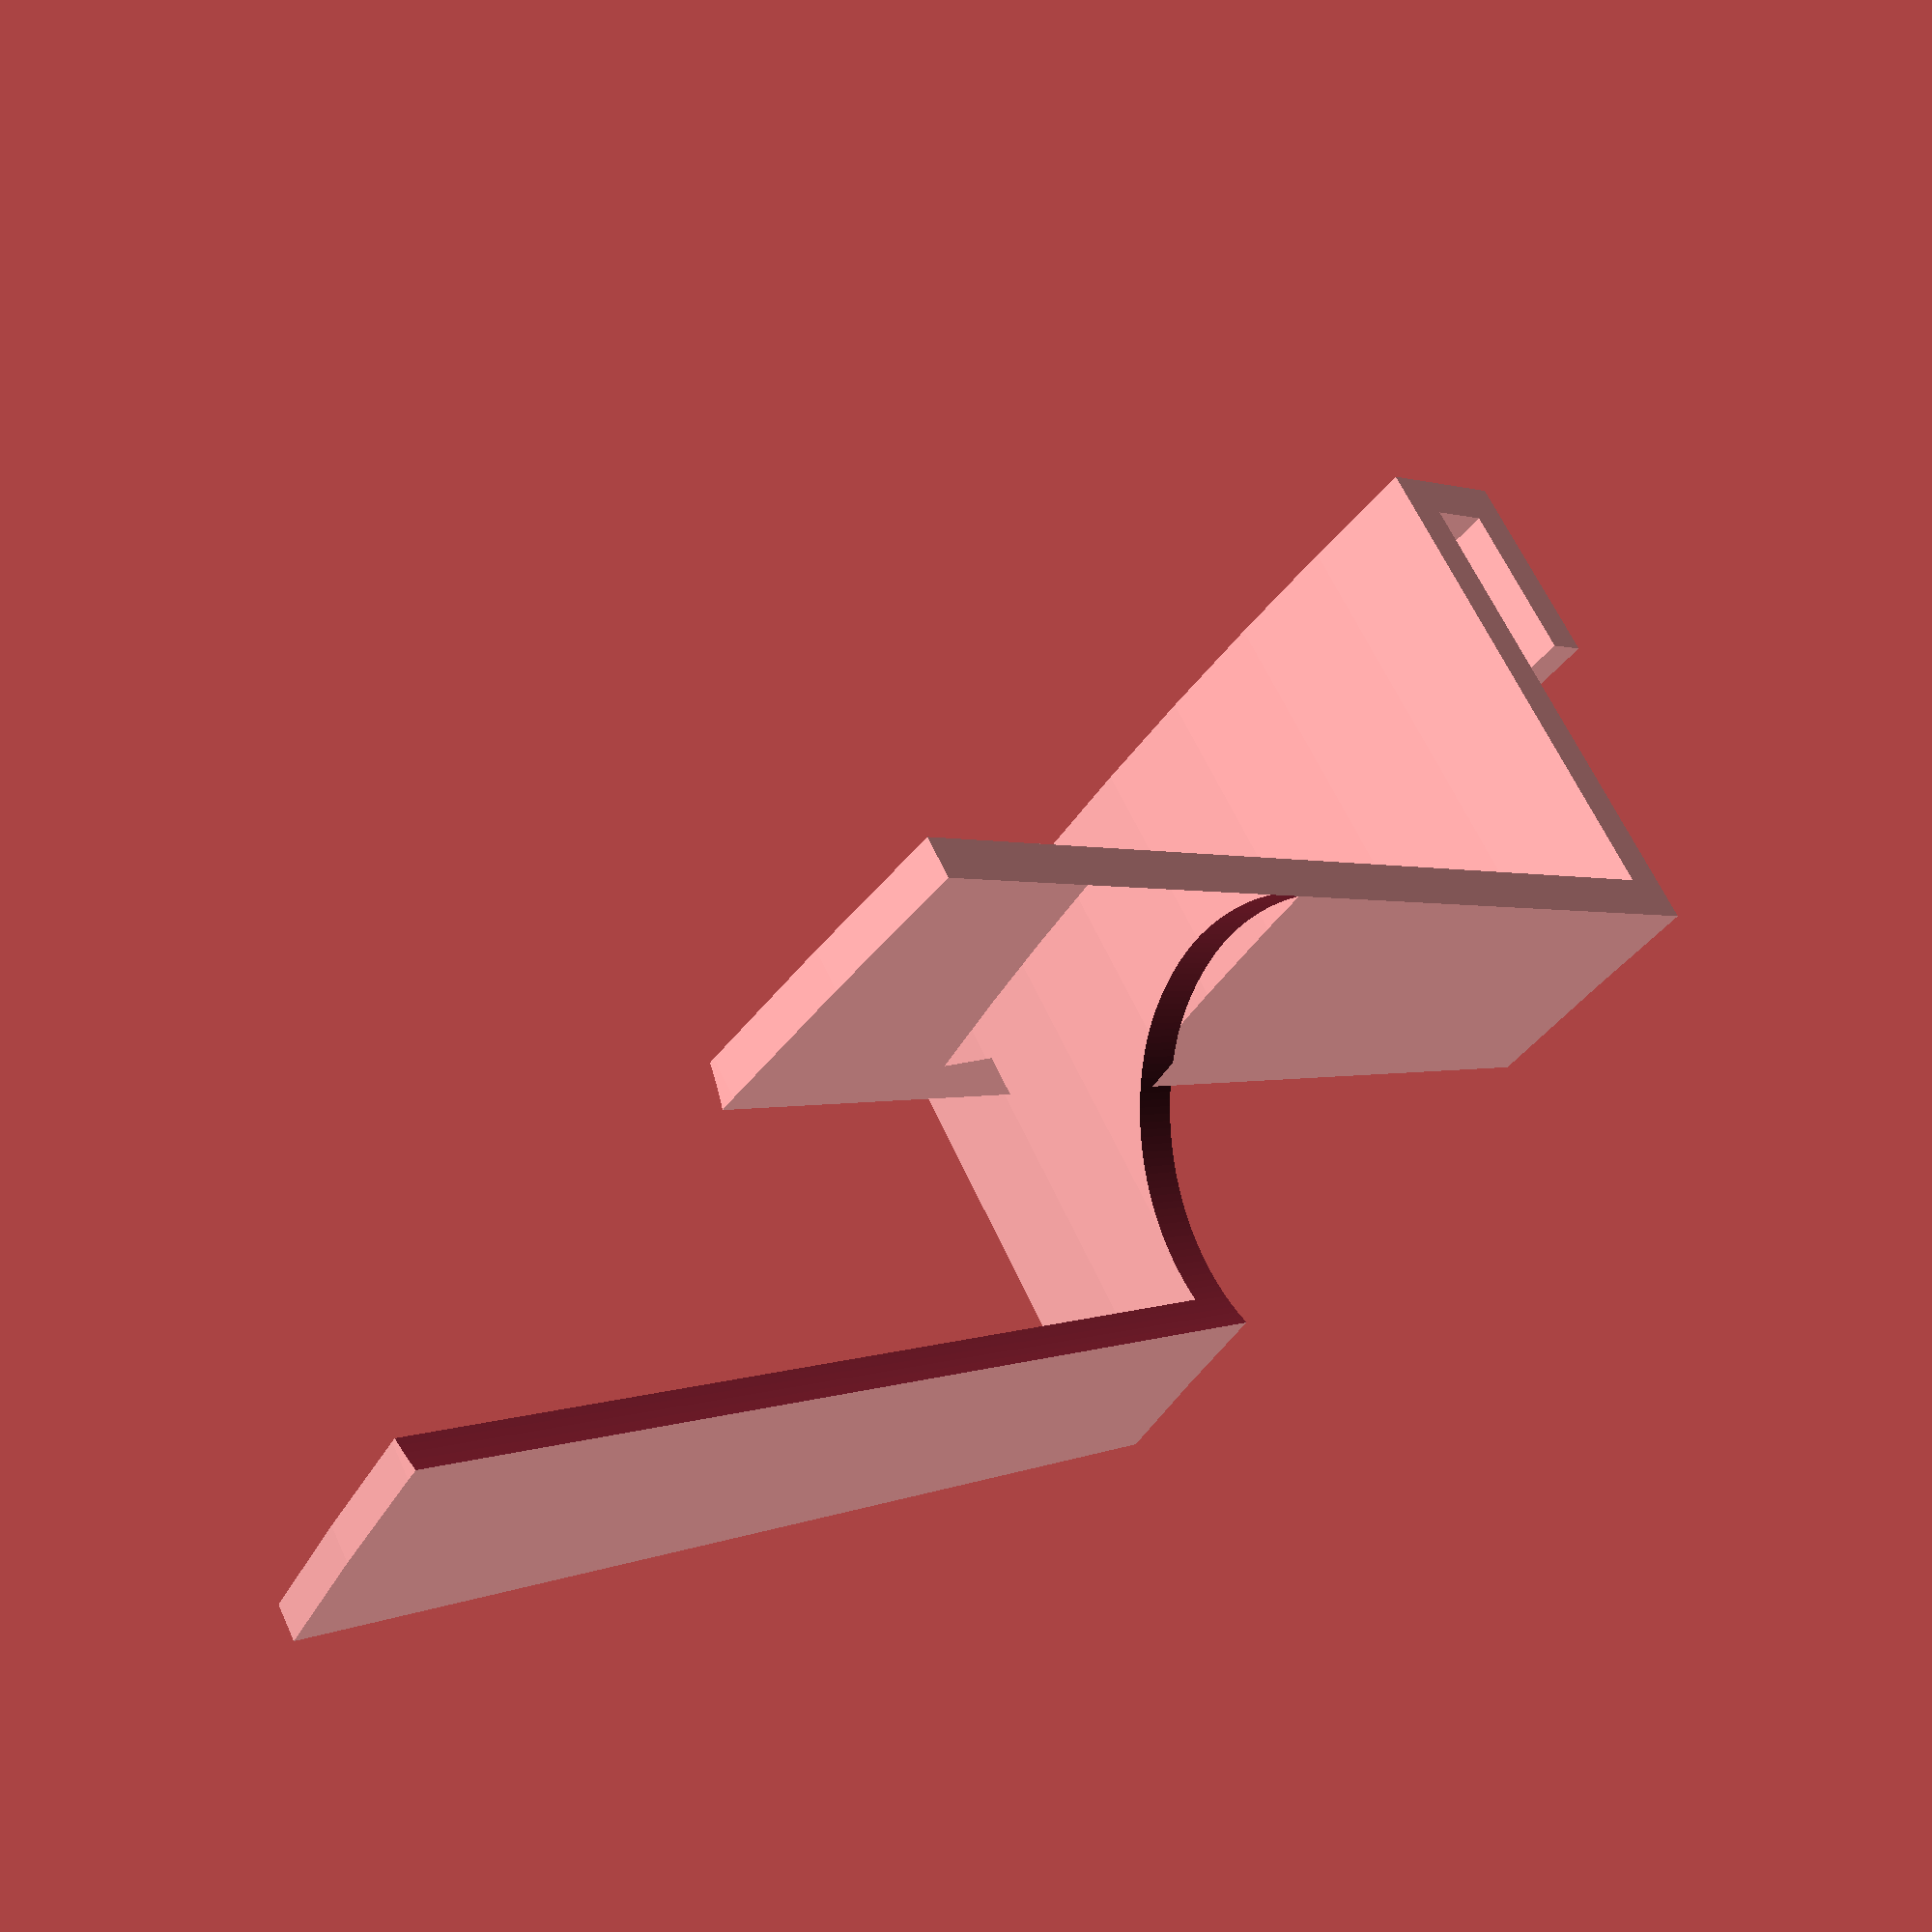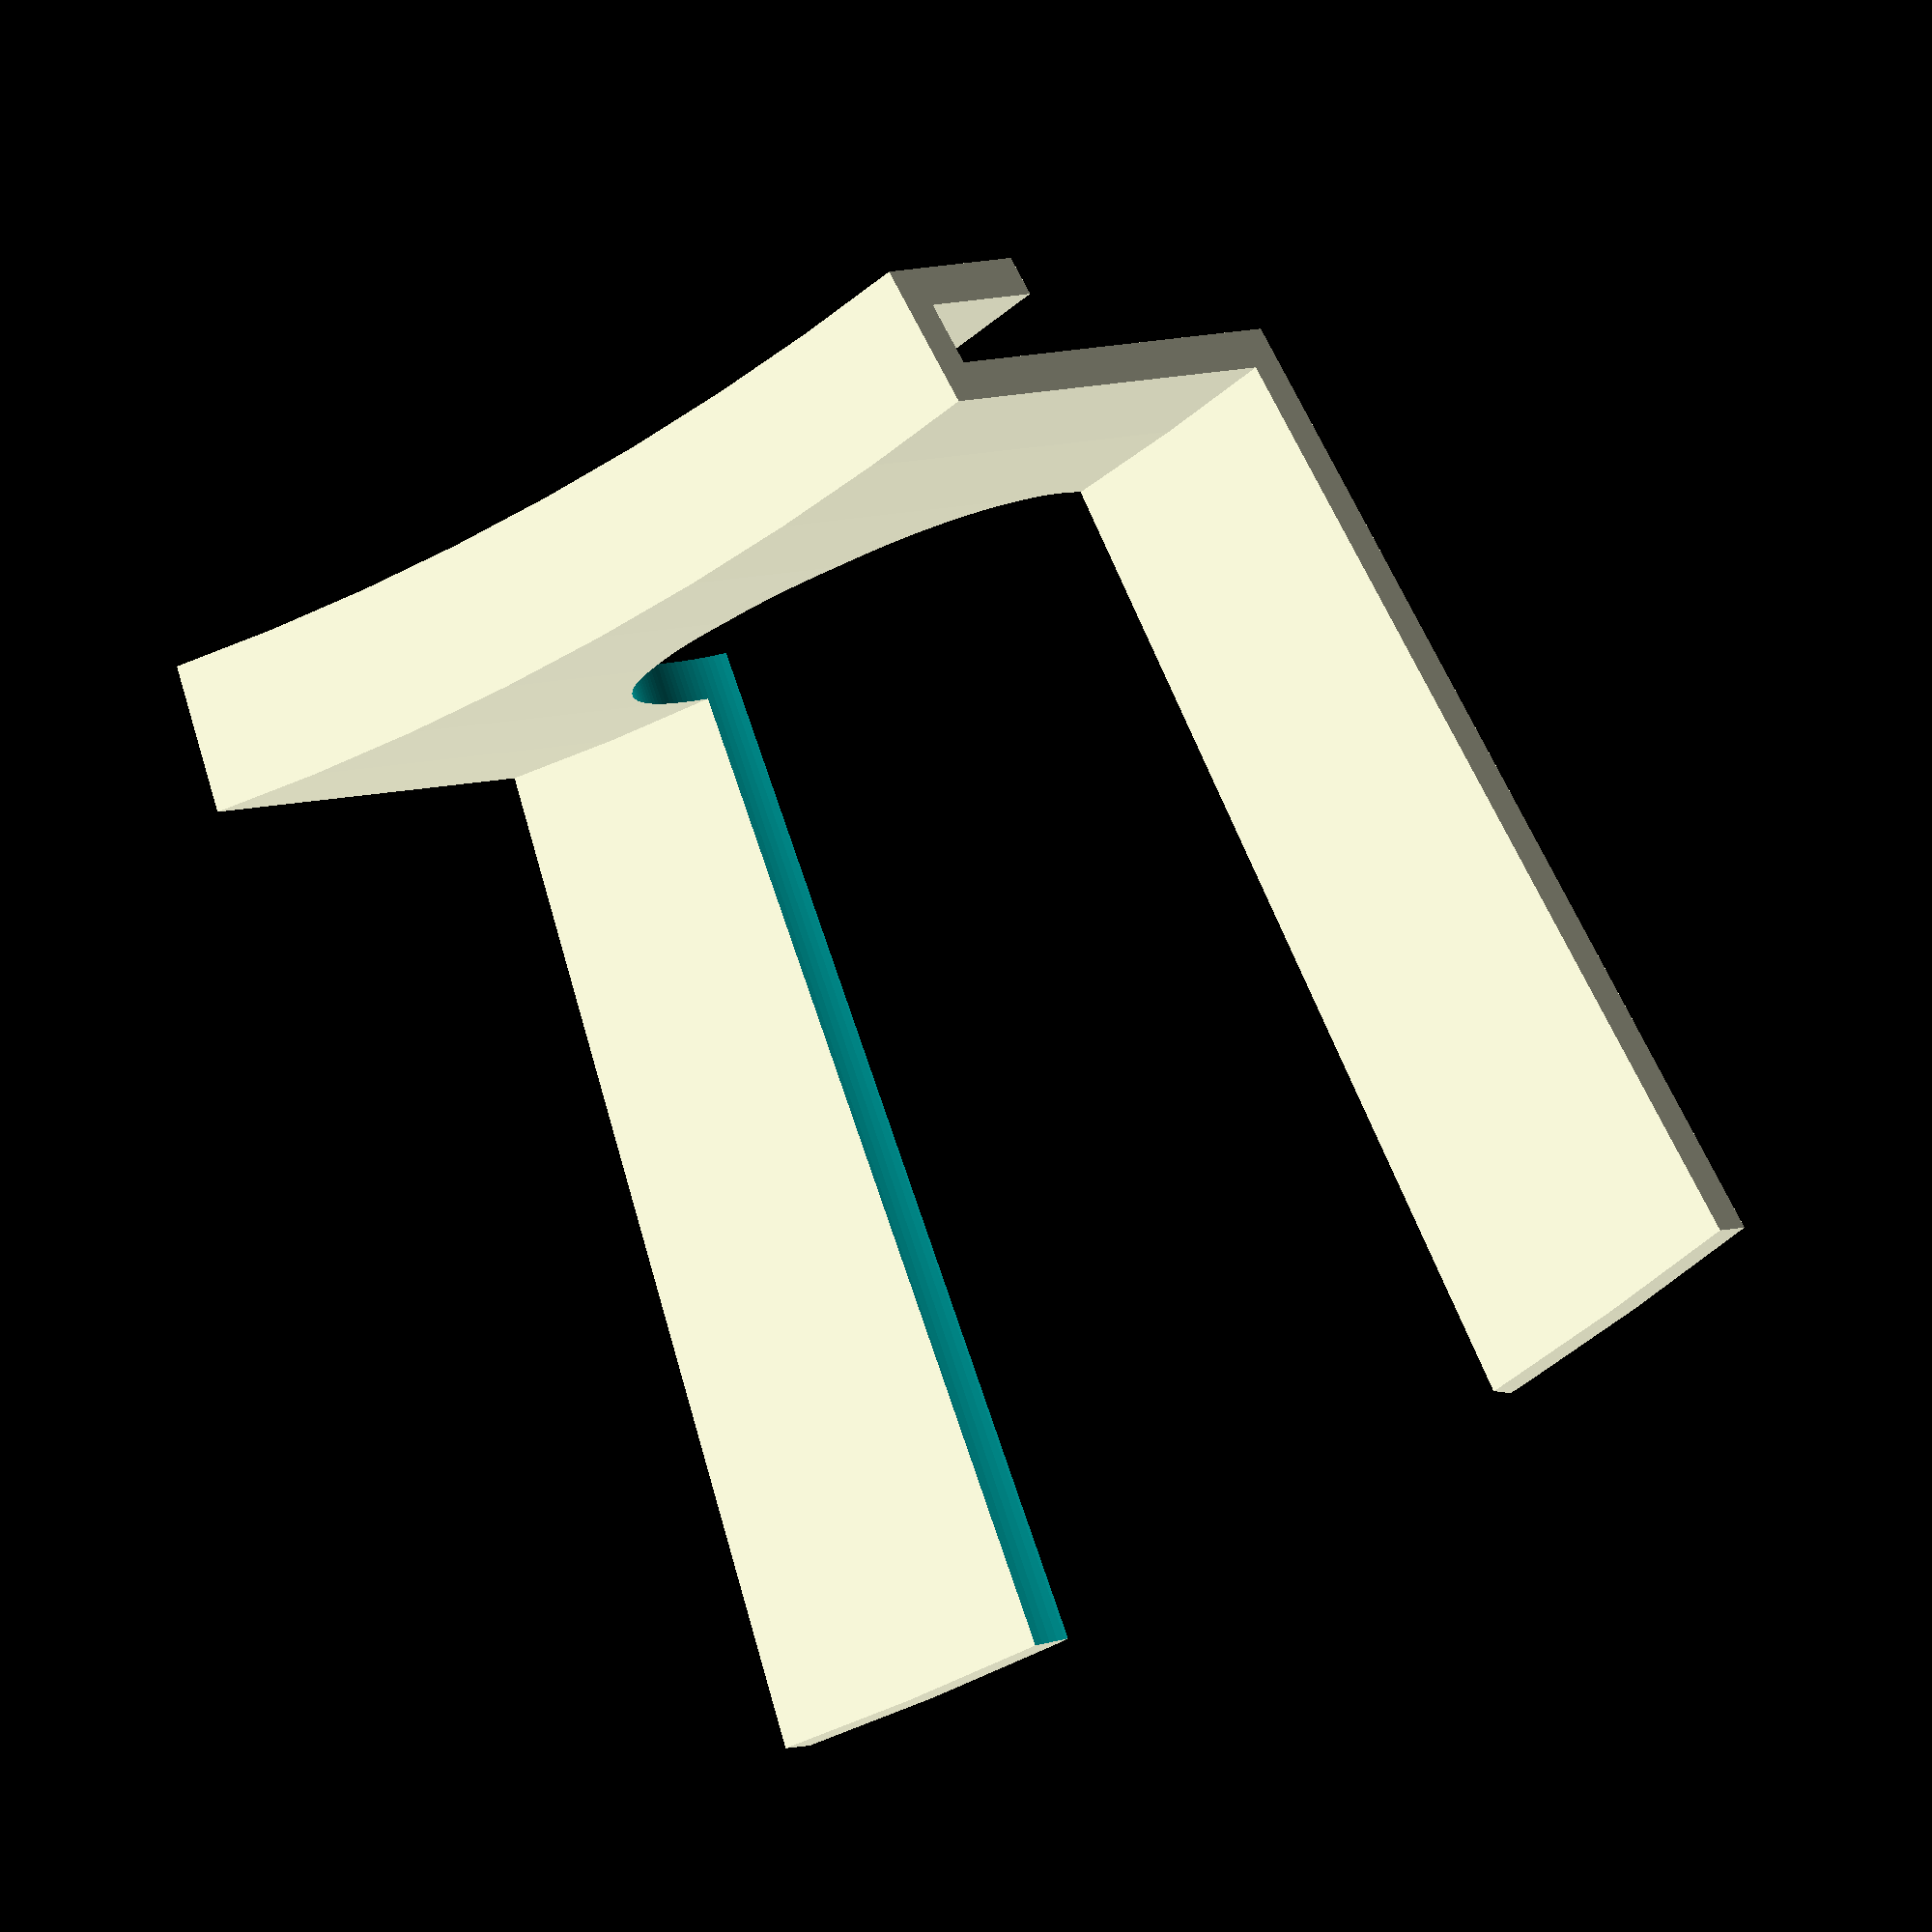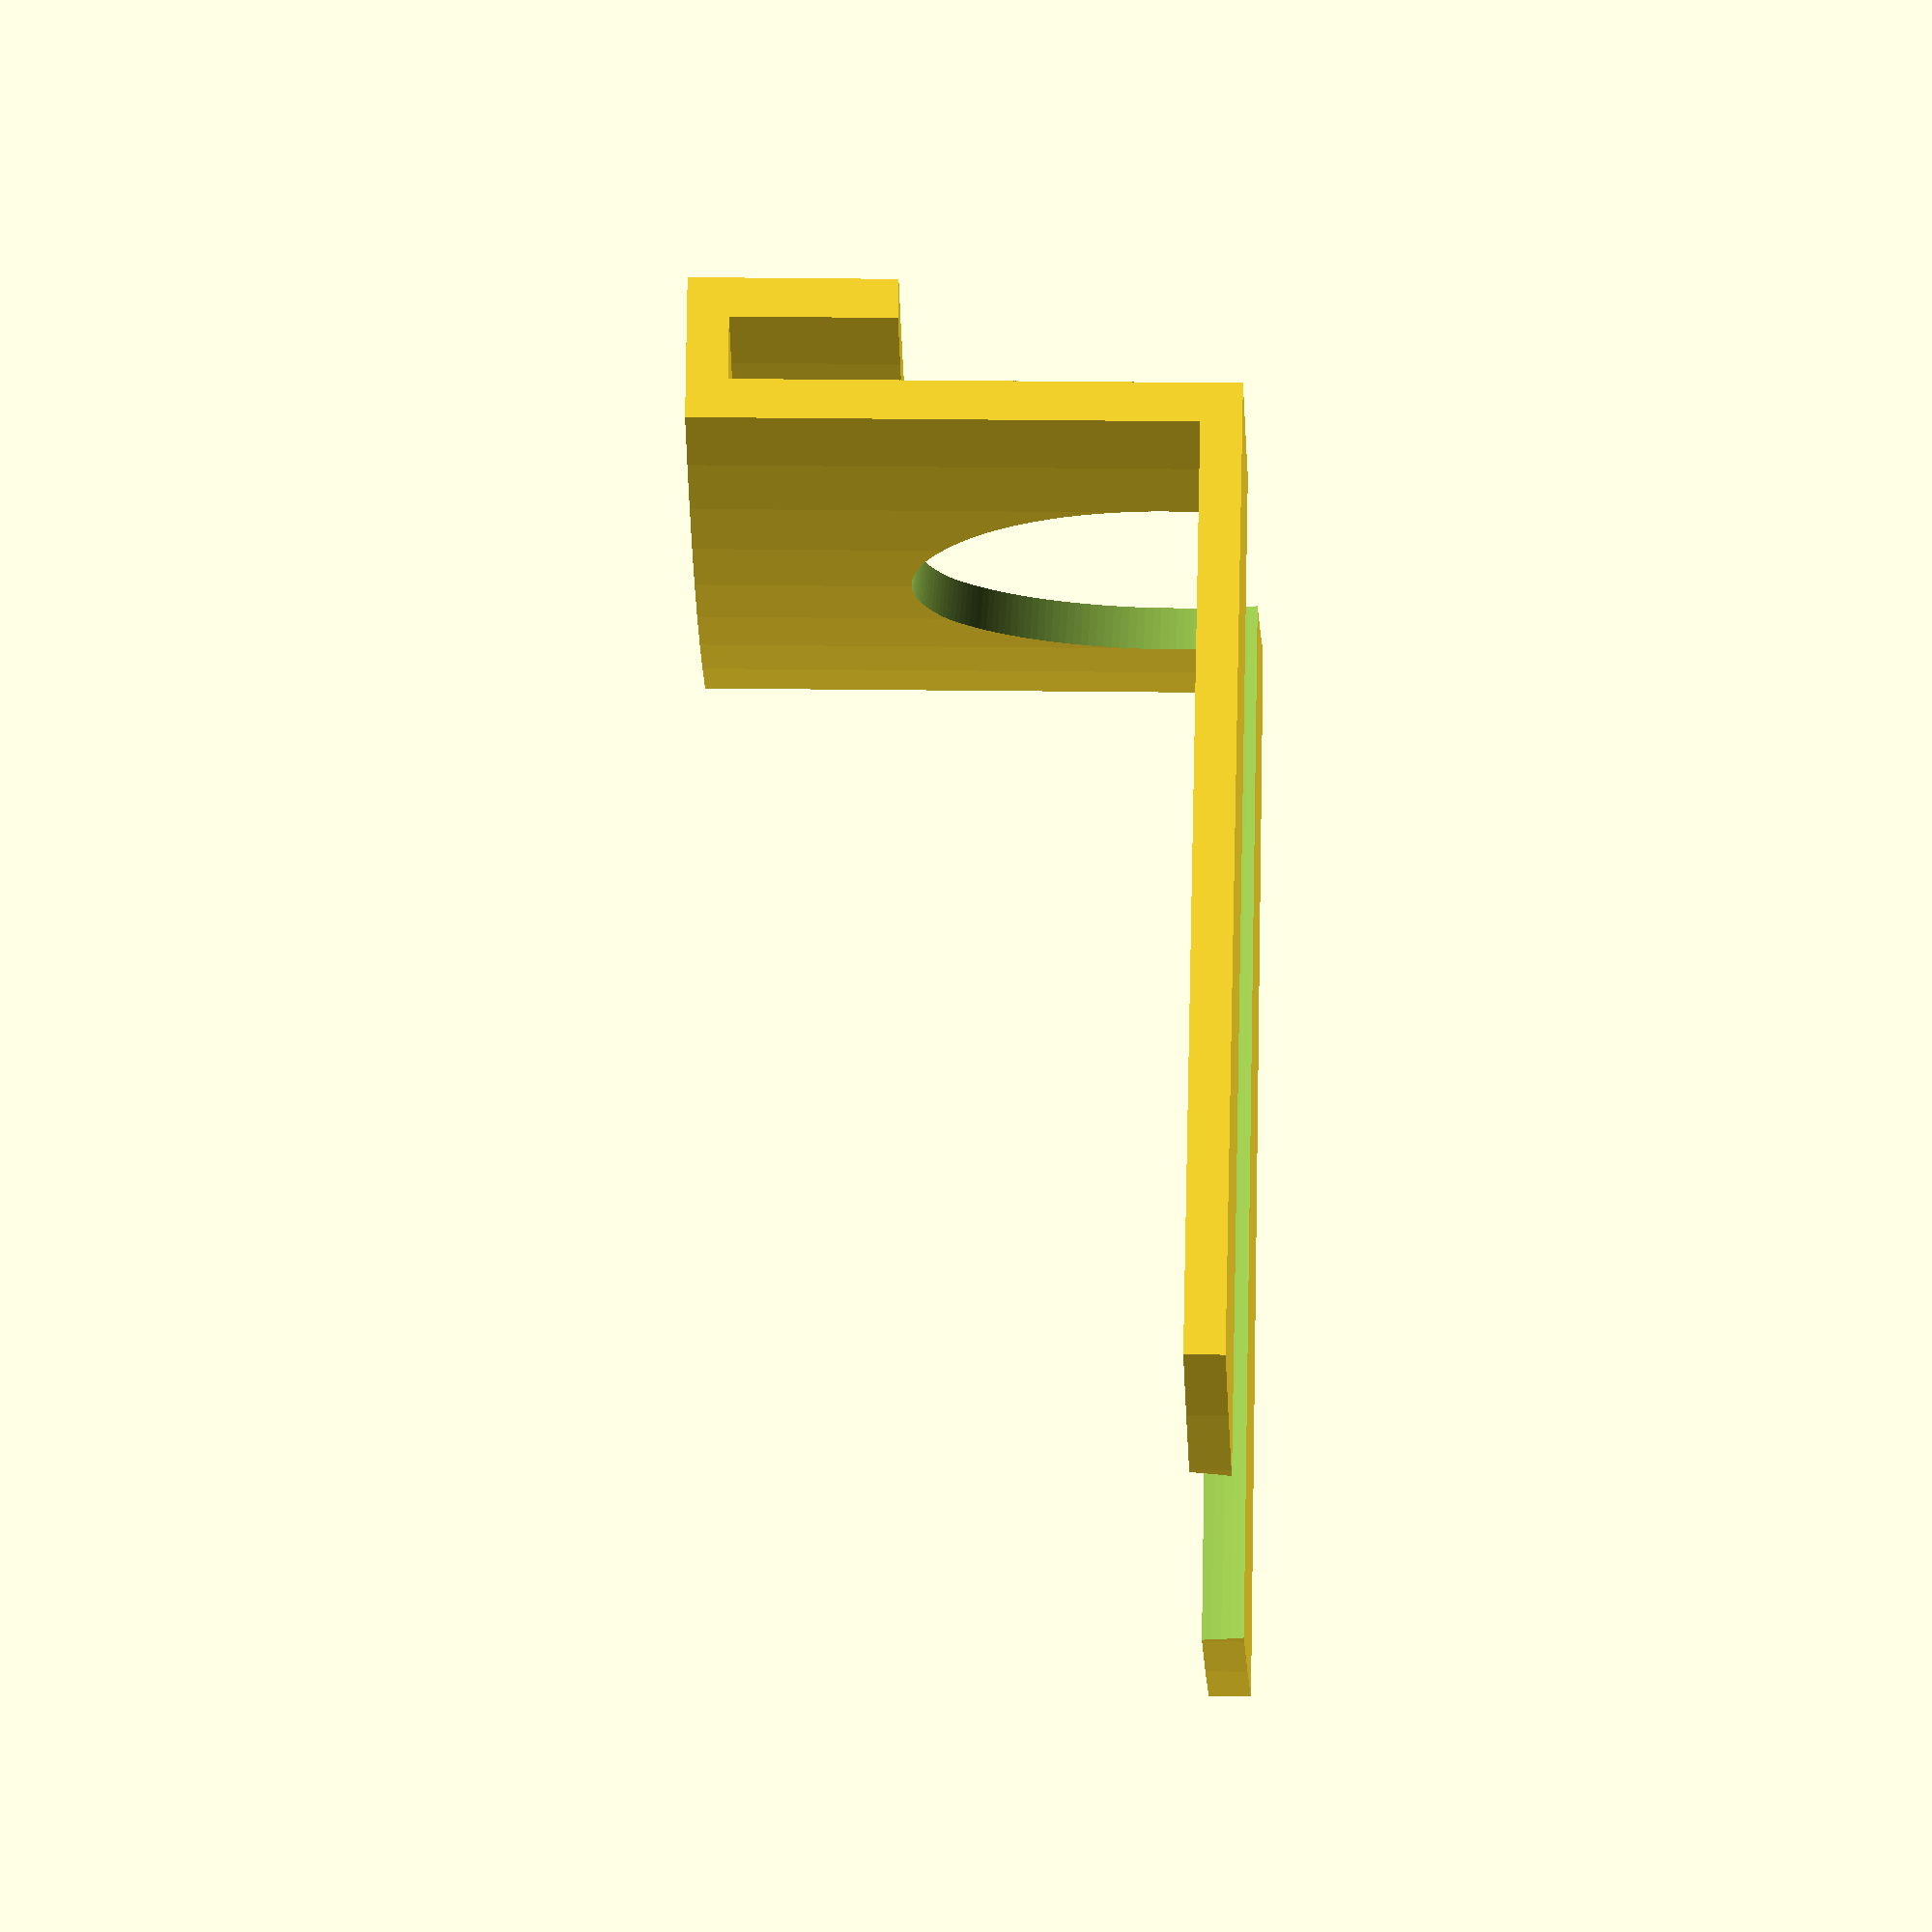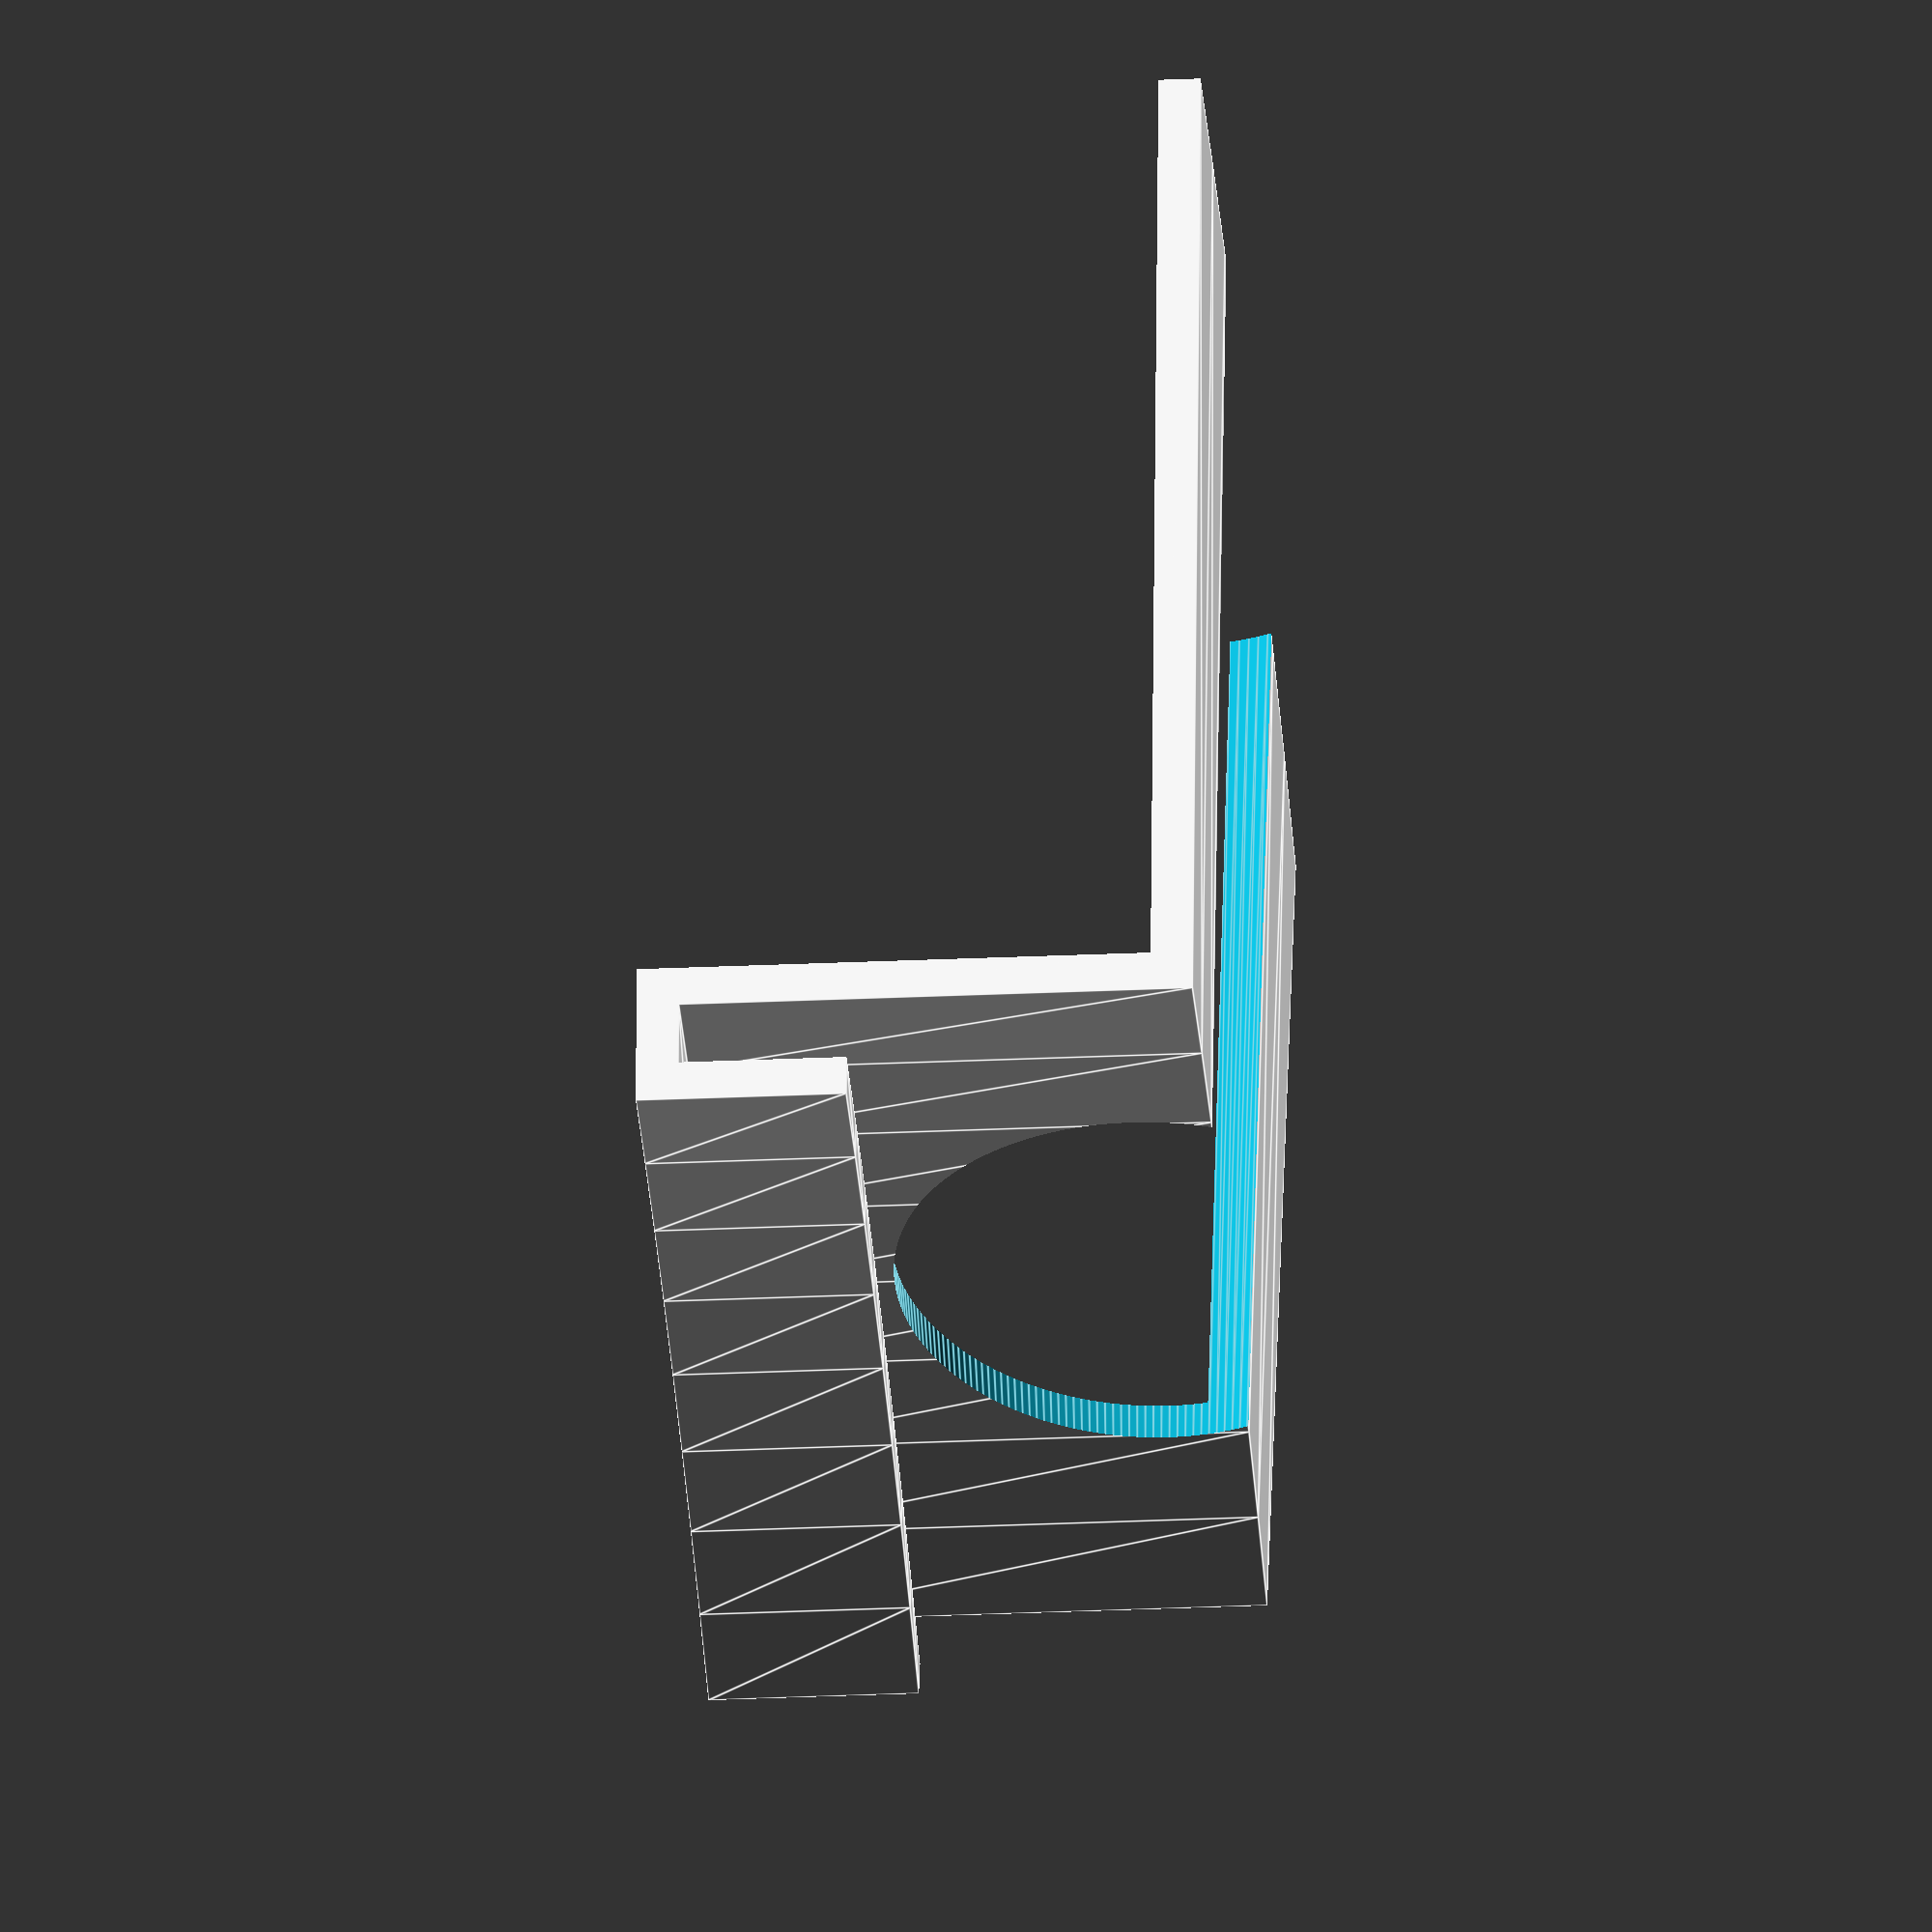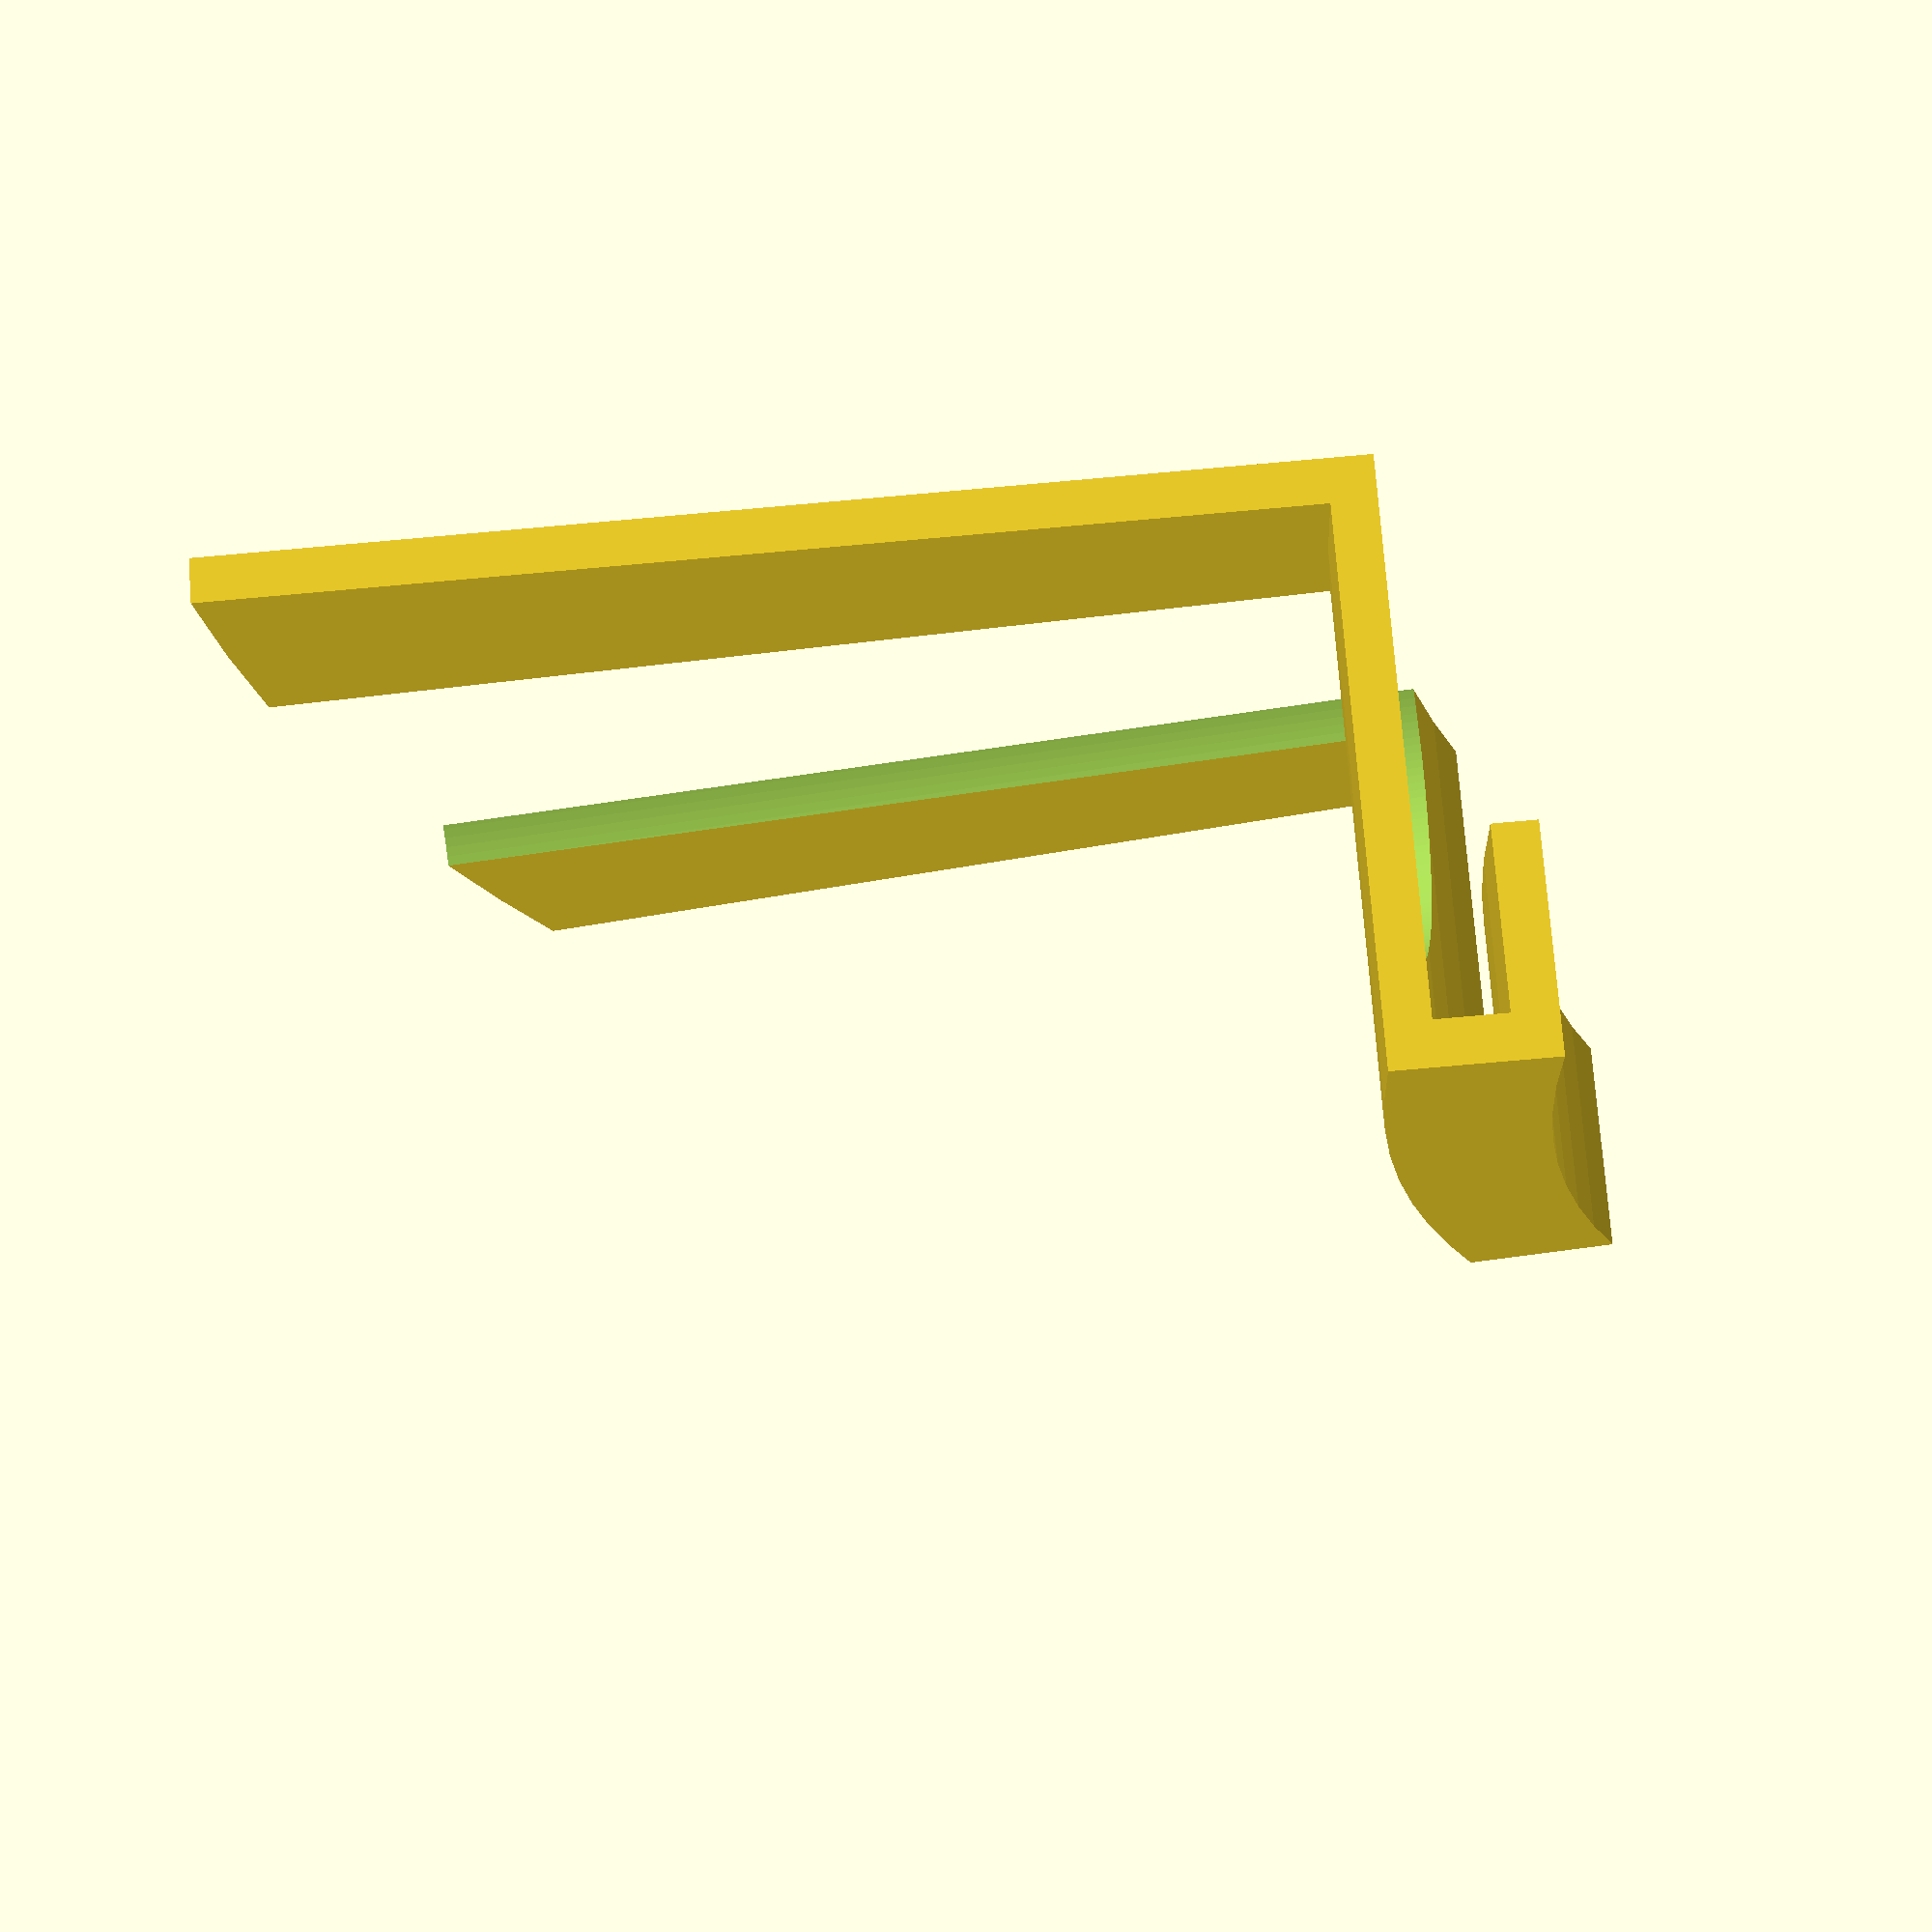
<openscad>
$fn=200;

height = 33;
depth = 50;
overhangdepth = 4;
overhangdrop = 10;
protrude = 60;
thickness = 2.5;
lip = 0;
revolve = 225;
revolution = 15;
cutout = 15;

module soapdish(){
    difference () {
    rotate_extrude(angle=revolution)
        translate ([revolve+thickness,0,0])
            polygon(
                points=[
                [0,0],
                [0,height-thickness],
                [-overhangdepth,height-thickness],
                [-overhangdepth,height-thickness-overhangdrop],
                [-overhangdepth-thickness,height-thickness-overhangdrop],
                [-overhangdepth-thickness,height],
                [thickness,height],
                [thickness,thickness],
                [protrude,thickness],
                [protrude,thickness+lip],
                [protrude+thickness,thickness+lip],
                [protrude+thickness,0]
                ]
            );
    rotate ([0,88.8,revolution/2])
        translate ([0,0,revolve])
        cylinder (
            h = protrude+(thickness*2)+1,
            r1=cutout,
            r2=cutout+4);
        }
}

// Render

translate ([-revolve,0,0])
    soapdish();
</openscad>
<views>
elev=116.8 azim=153.3 roll=24.6 proj=p view=wireframe
elev=355.4 azim=70.9 roll=35.2 proj=o view=wireframe
elev=340.1 azim=62.1 roll=91.4 proj=o view=solid
elev=204.8 azim=84.2 roll=85.6 proj=o view=edges
elev=283.7 azim=177.7 roll=355.5 proj=p view=solid
</views>
